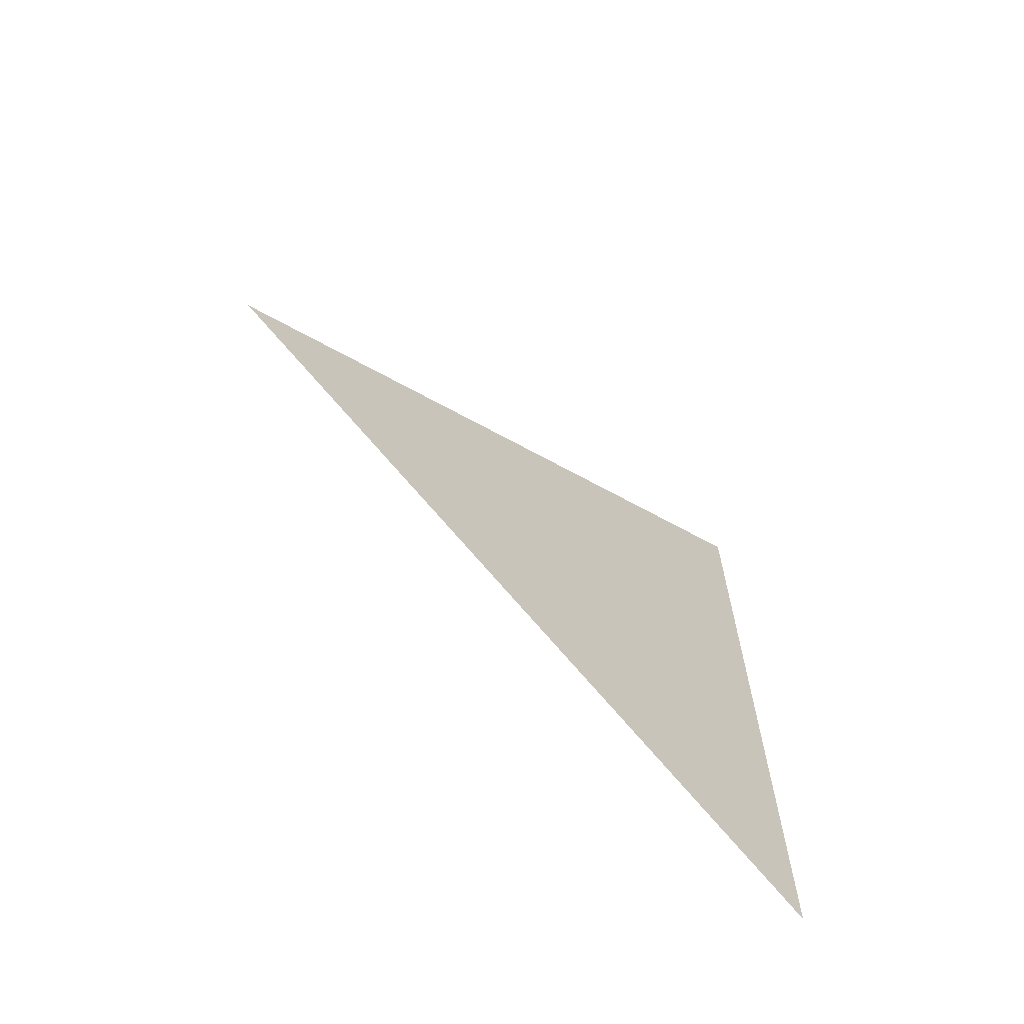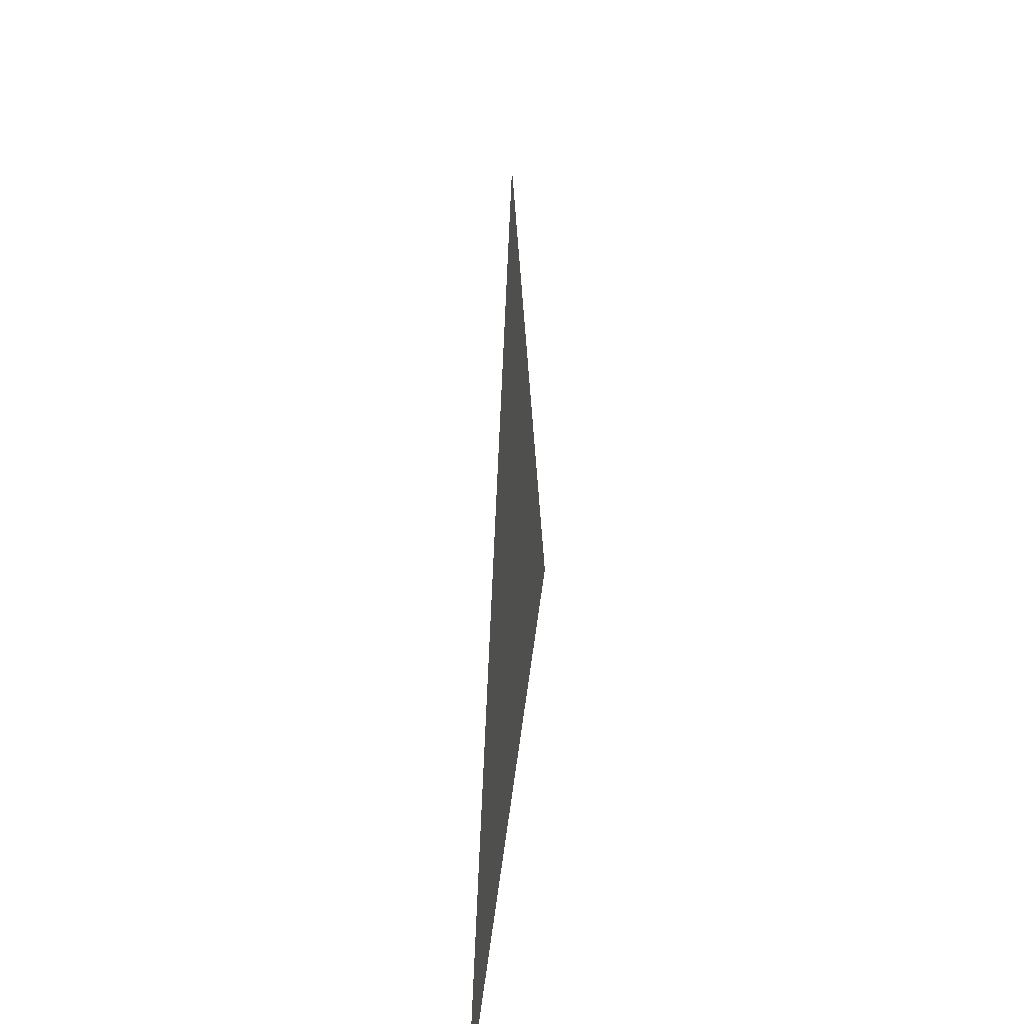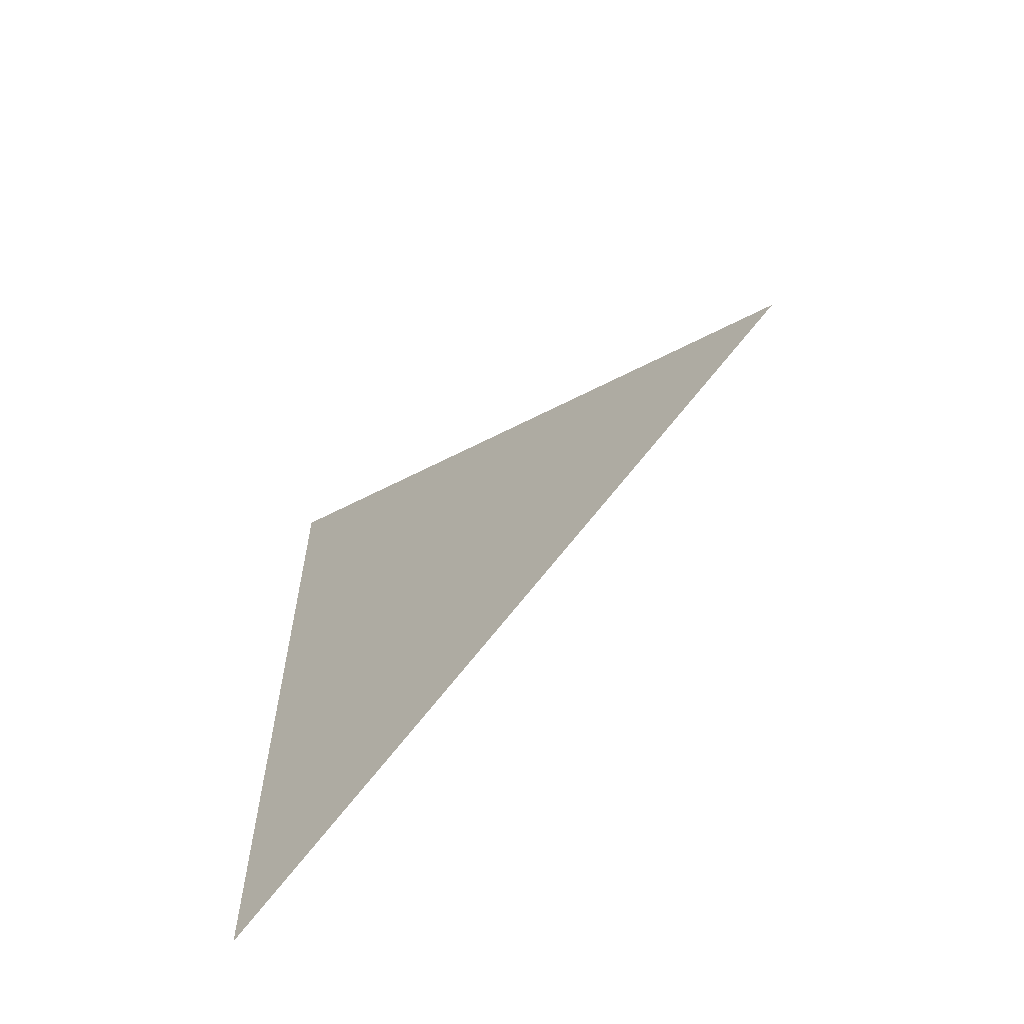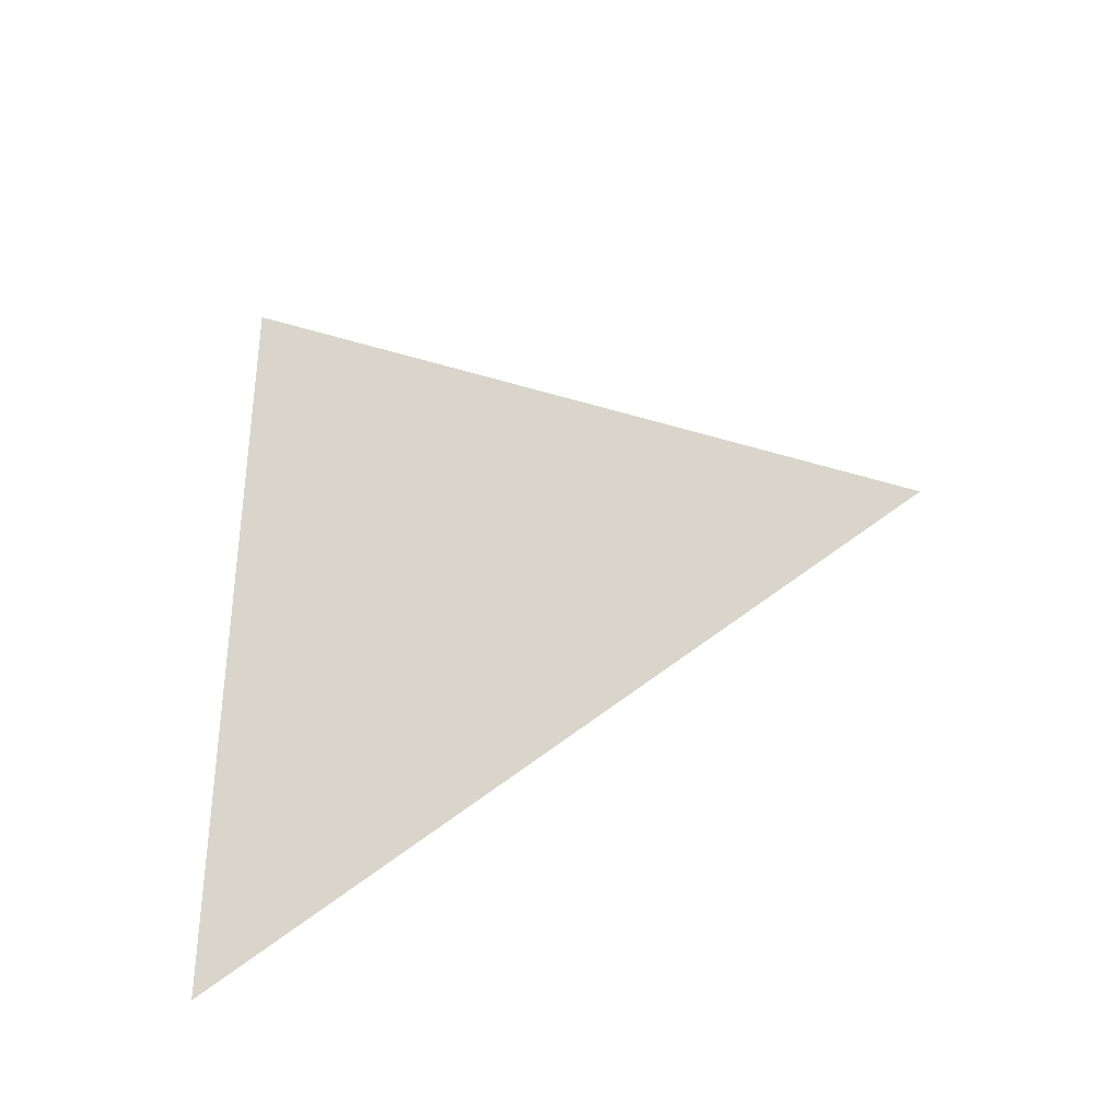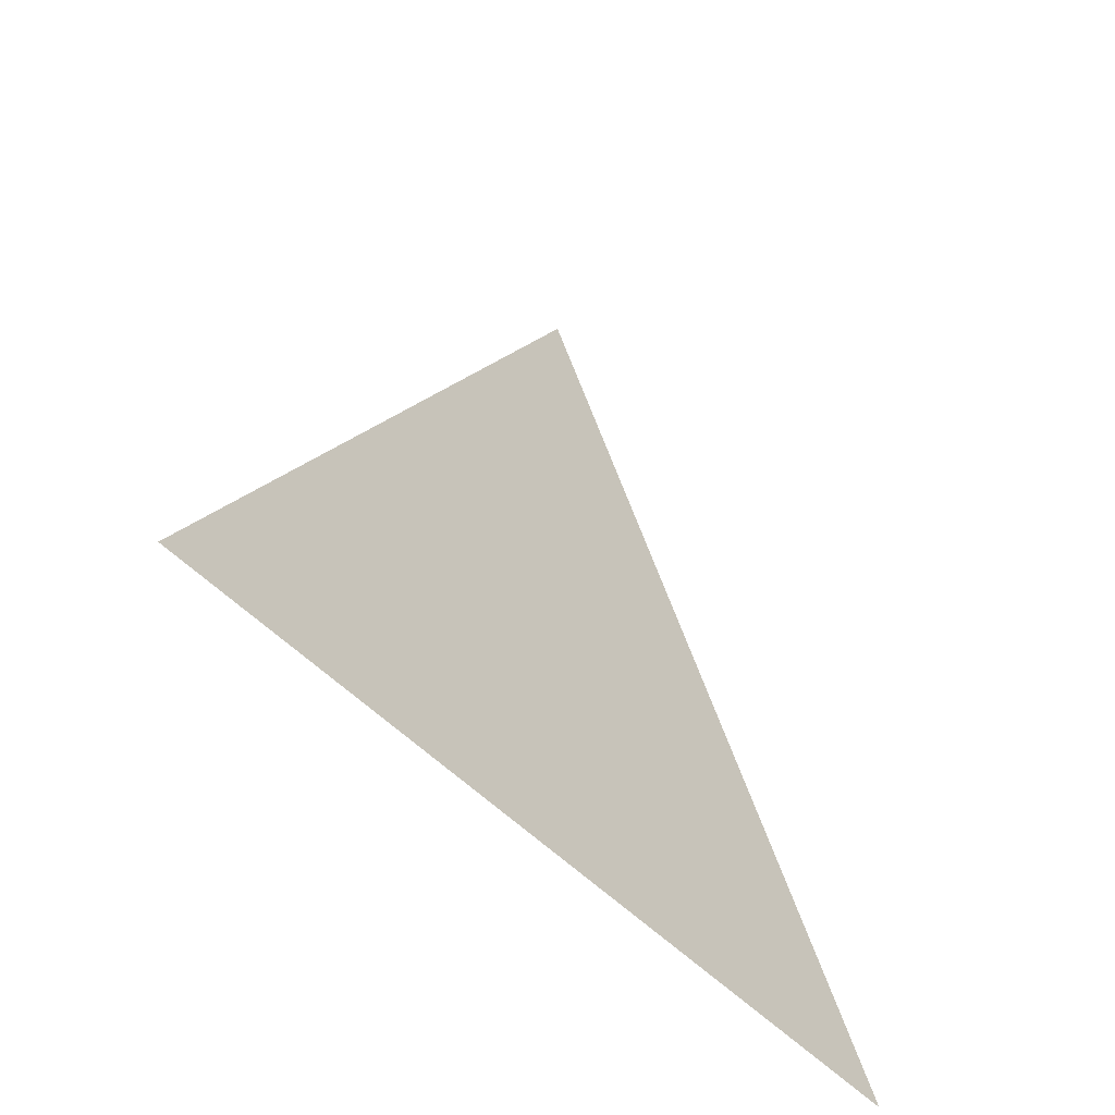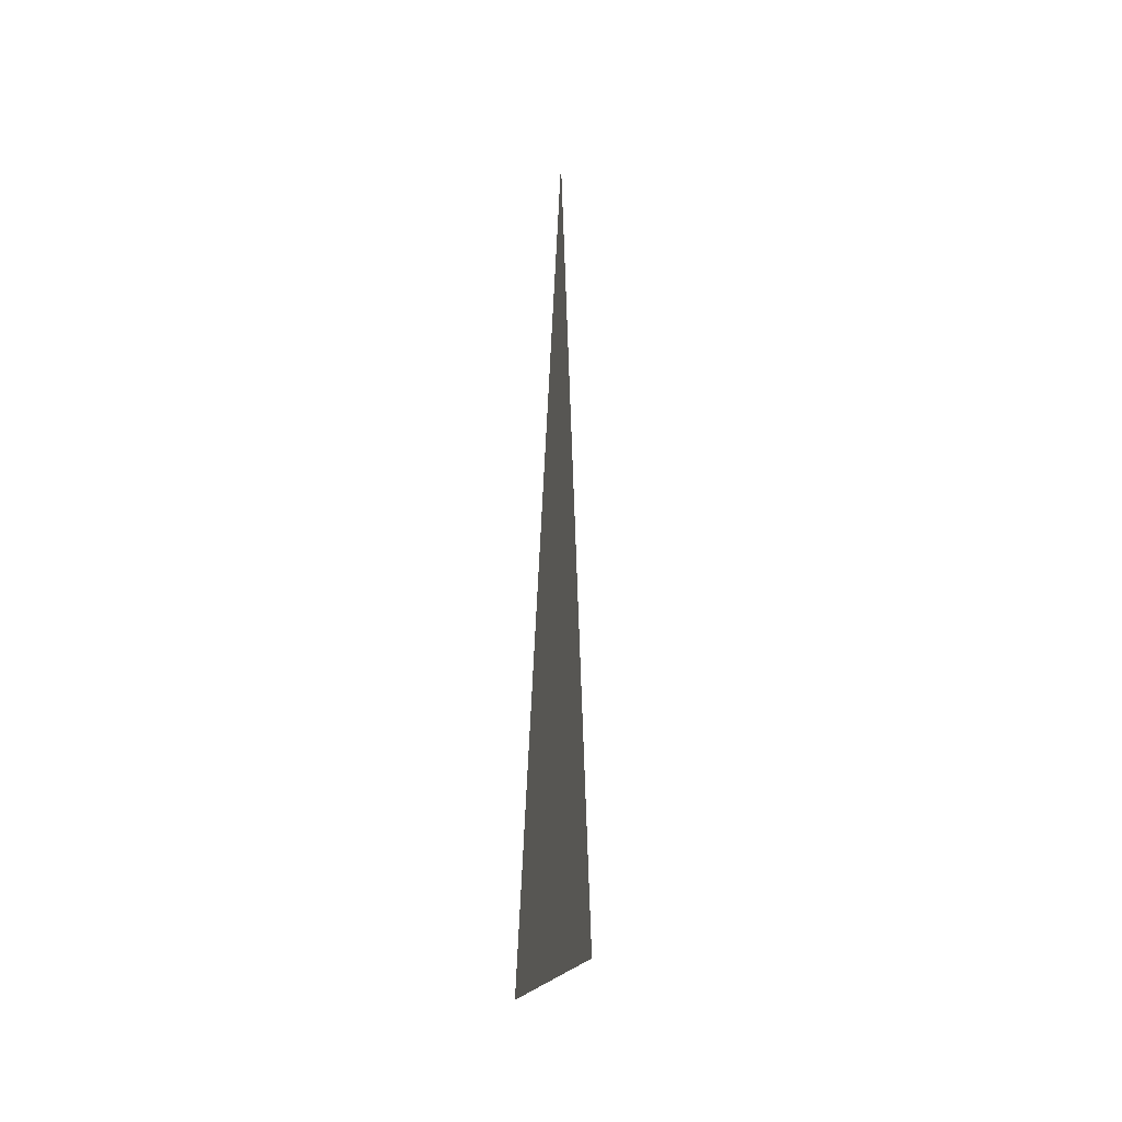
<metadata>
{"format":"obj","ext":"obj","renderer":"f3d","projection":"perspective","resolution":1024,"background":"white","views":[{"elev":-66.2,"azim":-130.6,"up":"+Z"},{"elev":33.7,"azim":5.5,"up":"+Y"},{"elev":-61.5,"azim":132.2,"up":"+Z"},{"elev":-34.4,"azim":108.6,"up":"+Z"},{"elev":-50.4,"azim":-138.6,"up":"+Y"},{"elev":-7.4,"azim":4.4,"up":"+Y"}]}
</metadata>
<code>
v 0.1226 1.606 0.04797
v 0.1226 1.605 0.04846
v 0.1226 1.605 0.04749
g group_54_140627858710640
f 1 2 3

</code>
